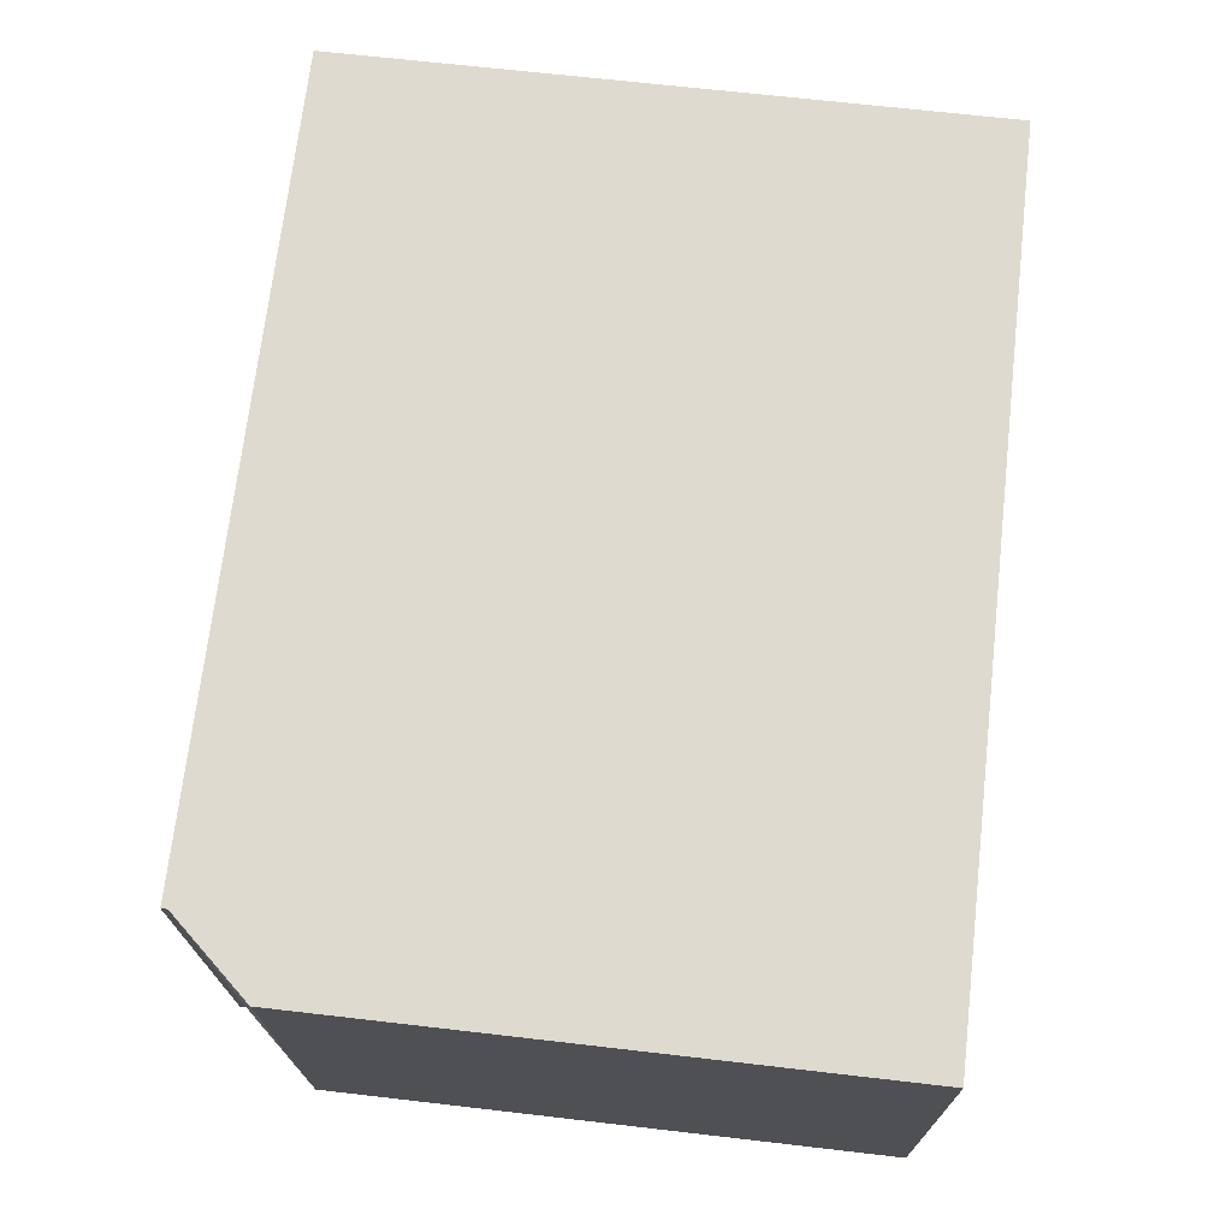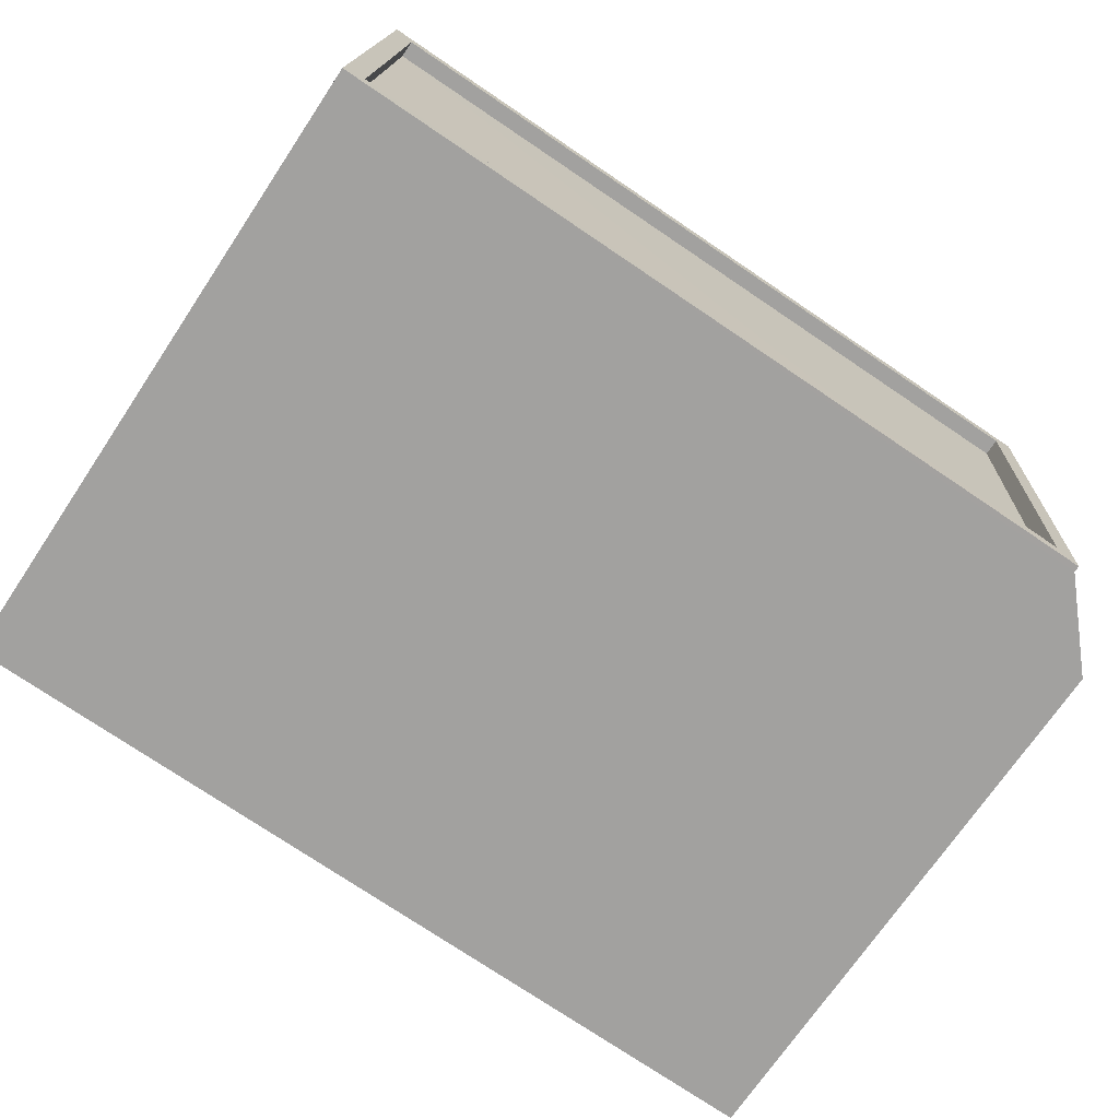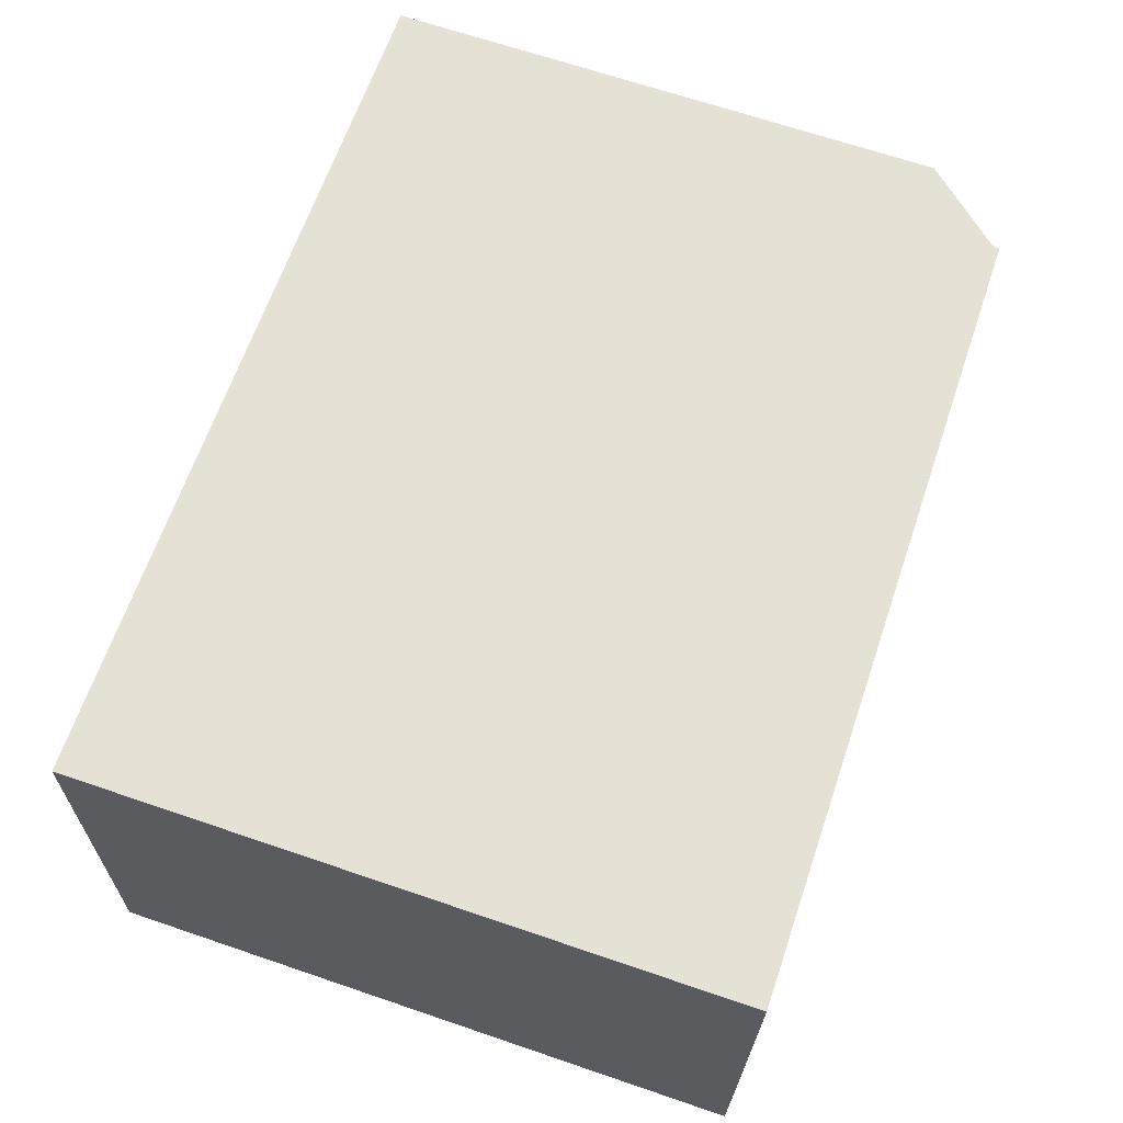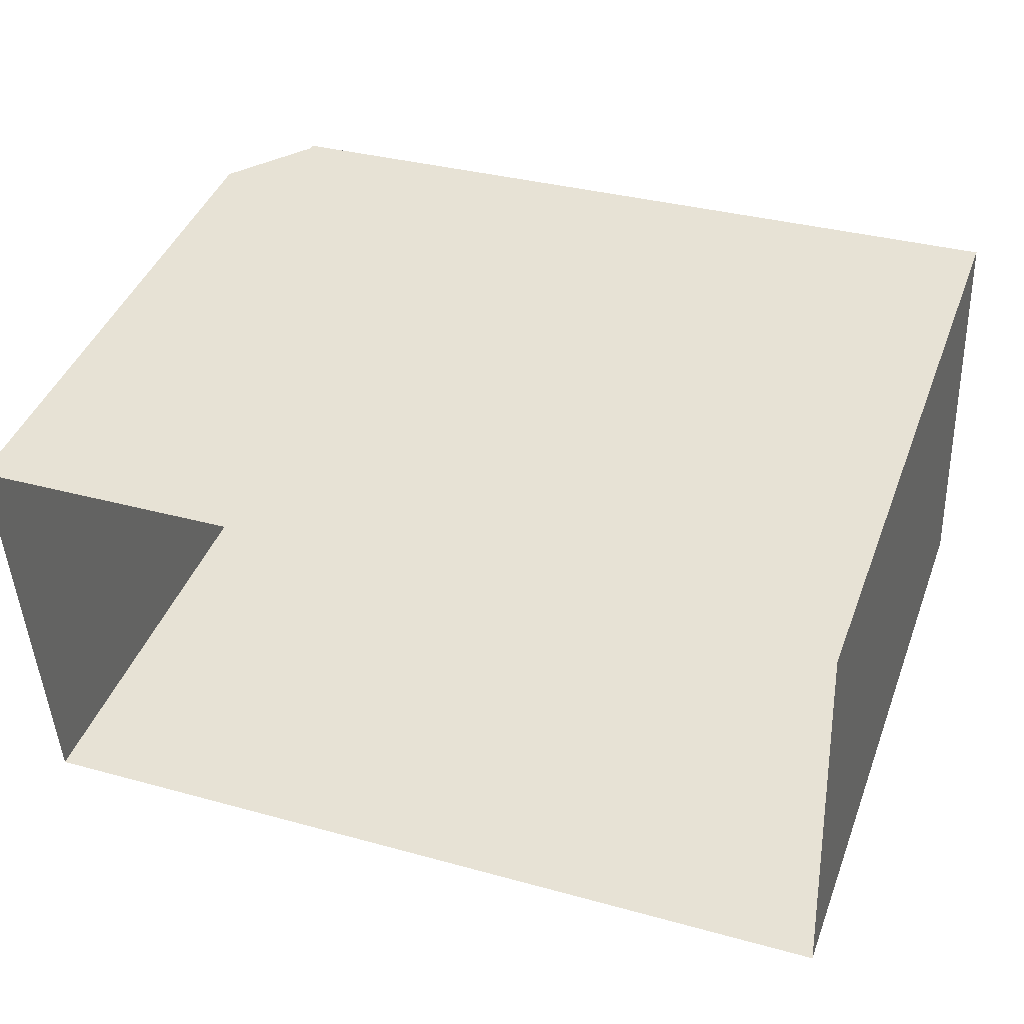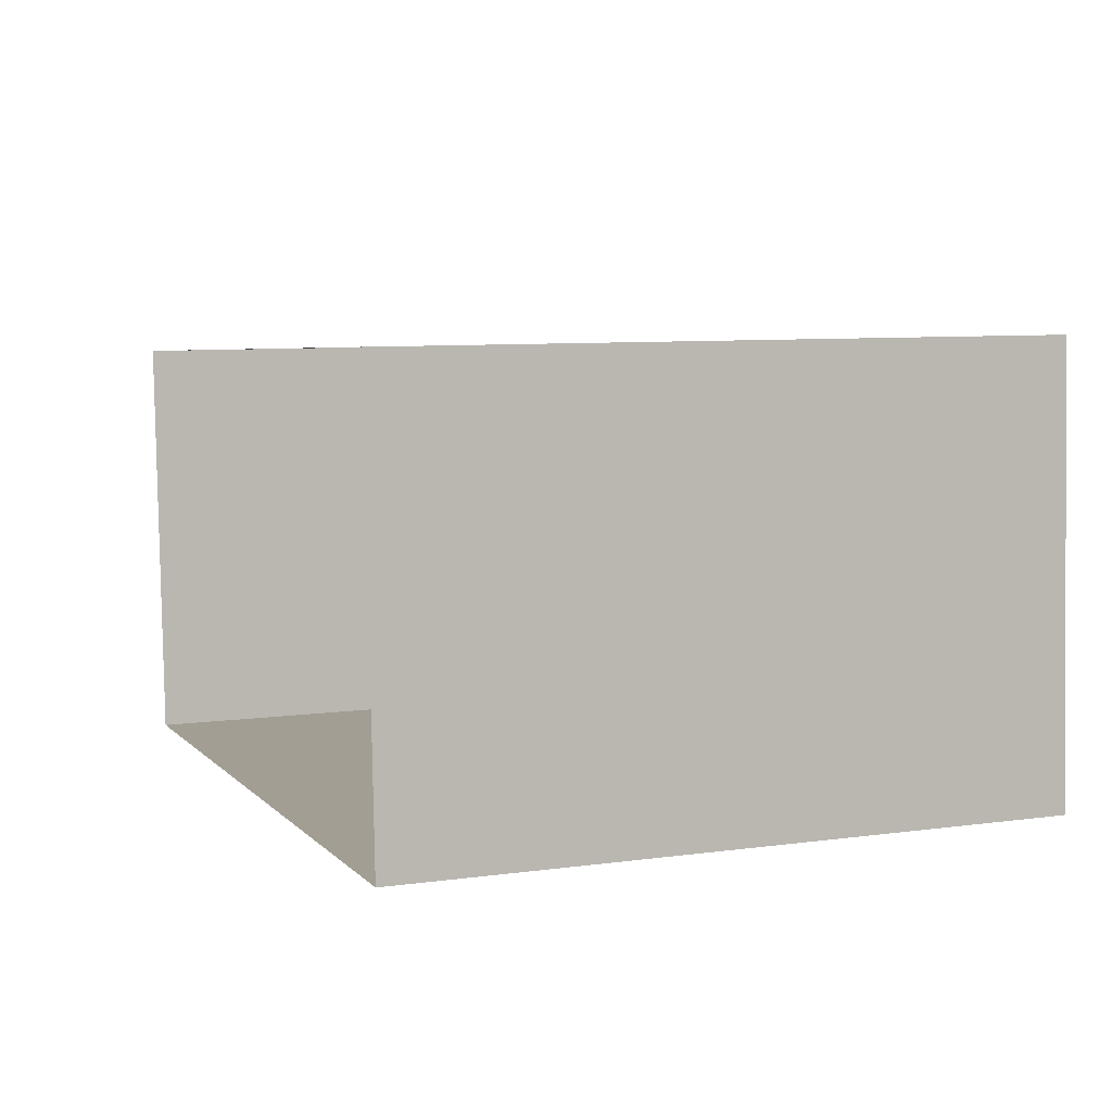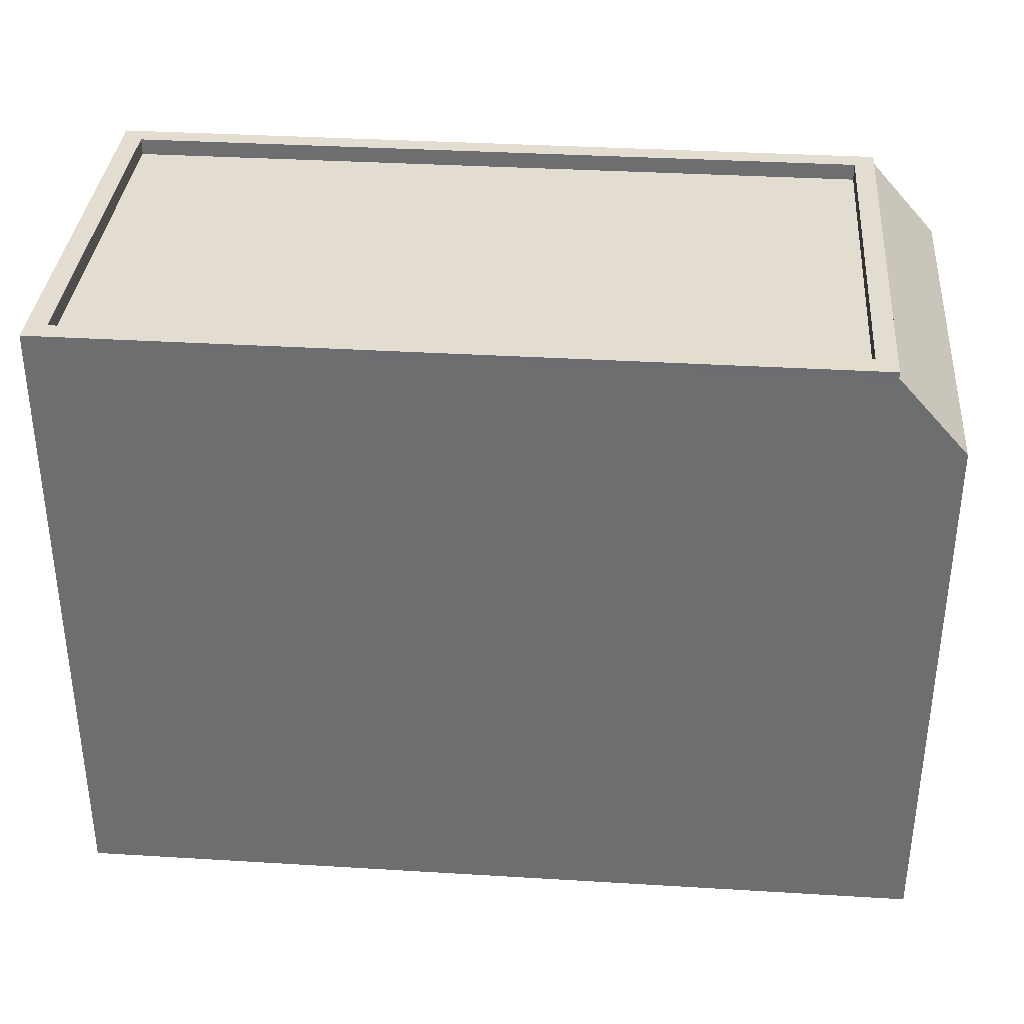
<metadata>
{"format":"obj","ext":"obj","renderer":"f3d","projection":"perspective","resolution":1024,"background":"white","views":[{"elev":67.9,"azim":96.6,"up":"+Y"},{"elev":-71.0,"azim":-33.8,"up":"+Y"},{"elev":67.7,"azim":-71.2,"up":"+Y"},{"elev":42.9,"azim":-160.0,"up":"+Y"},{"elev":8.0,"azim":-110.9,"up":"+Y"},{"elev":35.2,"azim":1.8,"up":"+Z"}]}
</metadata>
<code>
v 1.215e+04 -1.536e+04 19.51
v 1.216e+04 -1.536e+04 19.51
v 1.216e+04 -1.537e+04 19.51
v 1.215e+04 -1.536e+04 19.51
v 1.215e+04 -1.536e+04 28.8
v 1.215e+04 -1.536e+04 28.79
v 1.216e+04 -1.536e+04 28.79
v 1.216e+04 -1.536e+04 28.79
v 1.216e+04 -1.536e+04 29.04
v 1.216e+04 -1.536e+04 29.04
v 1.216e+04 -1.537e+04 29.04
v 1.216e+04 -1.536e+04 29.04
v 1.215e+04 -1.536e+04 29.05
v 1.215e+04 -1.536e+04 29.04
v 1.215e+04 -1.536e+04 29.04
v 1.215e+04 -1.536e+04 29.05
v 1.216e+04 -1.537e+04 28.95
v 1.216e+04 -1.537e+04 27.8
v 1.216e+04 -1.536e+04 27.8
v 1.216e+04 -1.536e+04 28.96
f 1 2 3
f 4 1 3
f 5 6 7
f 8 5 7
f 9 10 11
f 12 9 11
f 12 13 9
f 11 14 15
f 10 14 11
f 14 13 15
f 9 13 16
f 16 13 14
f 17 18 19
f 20 17 19
f 10 8 7
f 10 9 8
f 10 7 6
f 14 10 6
f 14 6 5
f 16 14 5
f 9 5 8
f 9 16 5
f 18 17 3
f 3 17 4
f 4 17 15
f 17 11 15
f 15 1 4
f 15 13 1
f 13 12 20
f 13 20 1
f 20 2 1
f 20 19 2
f 20 12 11
f 17 20 11
f 18 3 2
f 19 18 2

</code>
